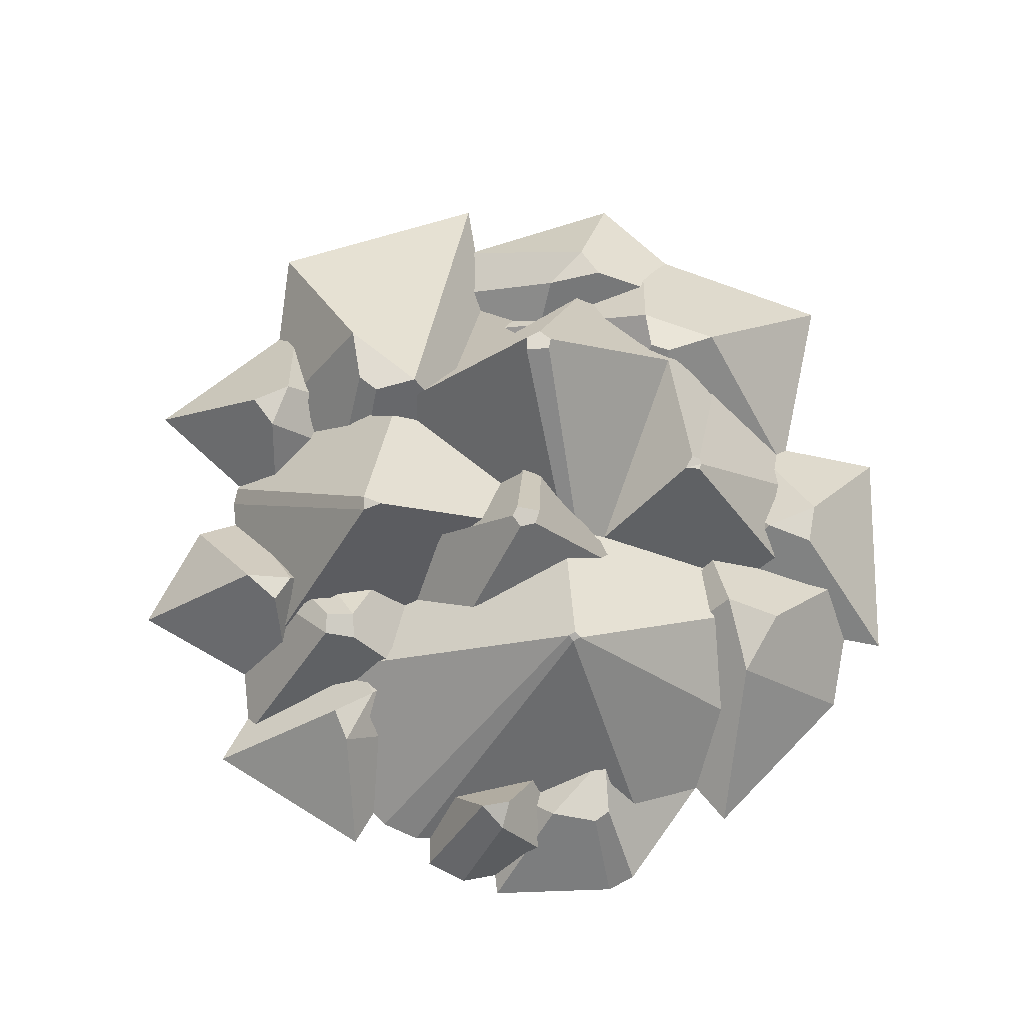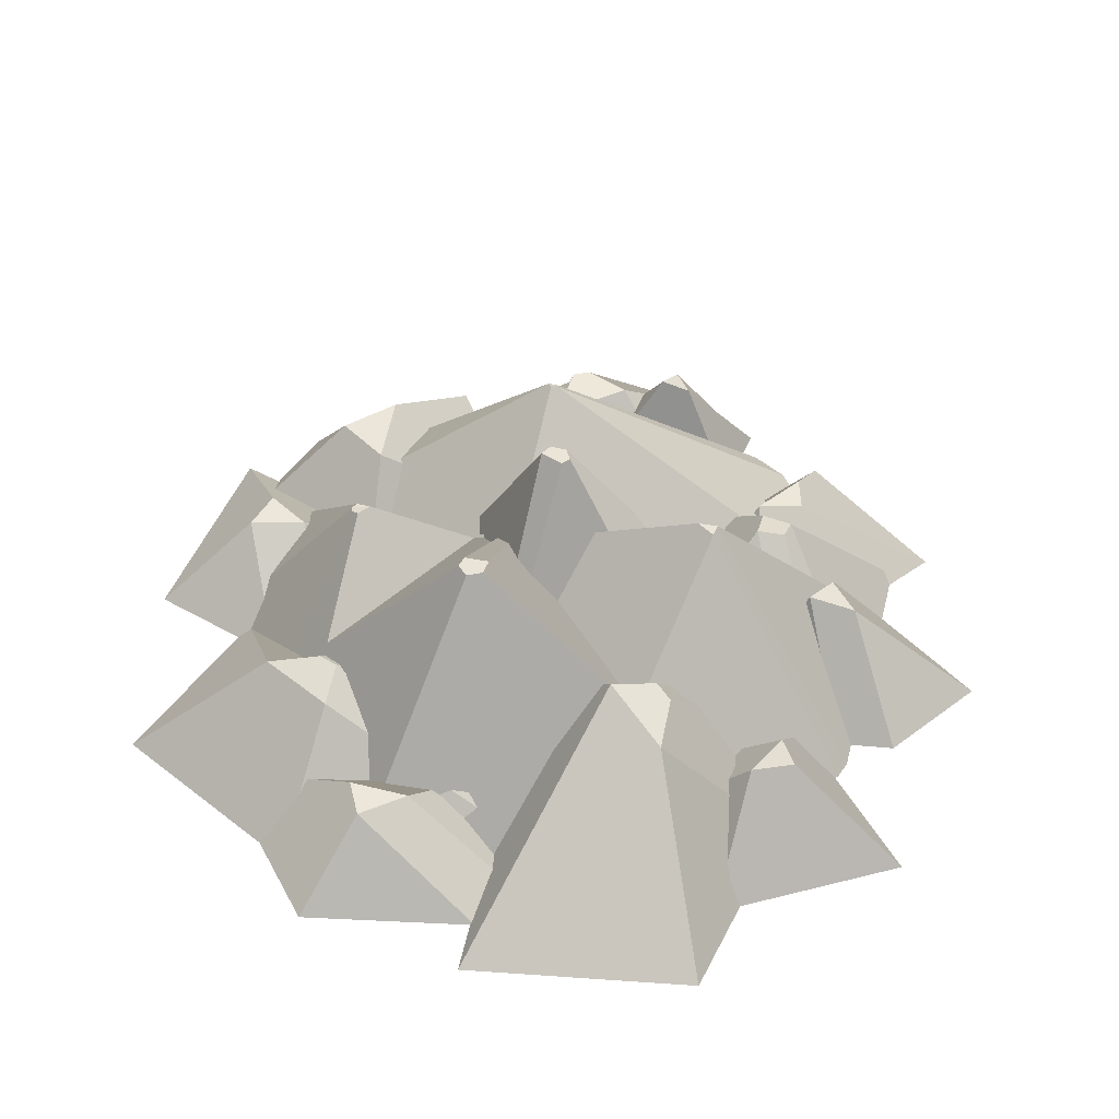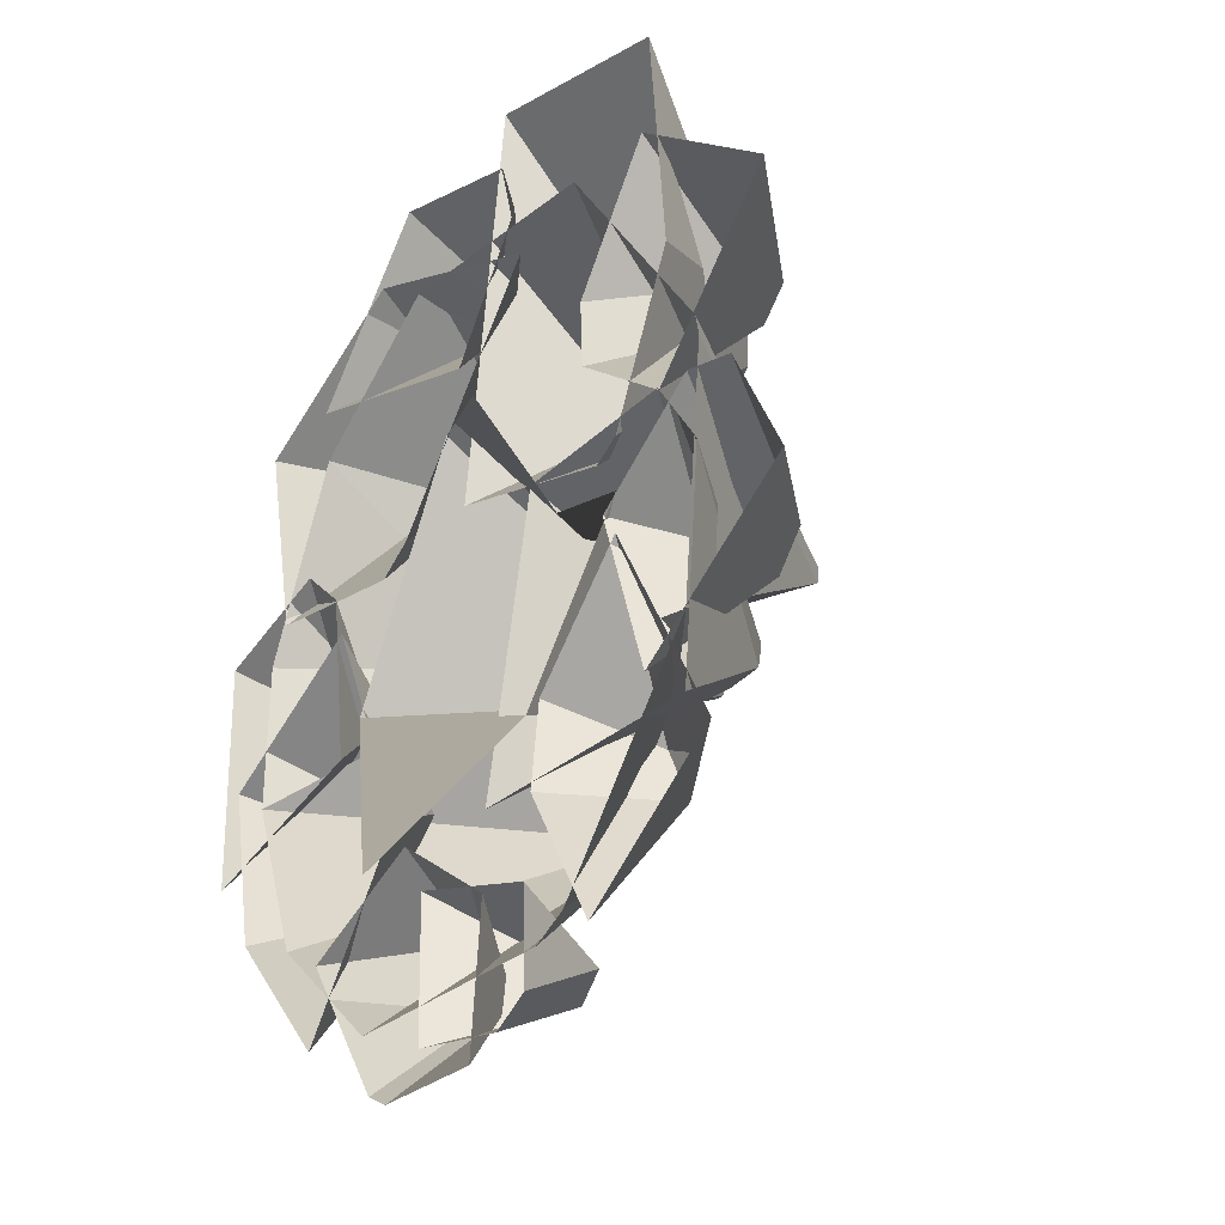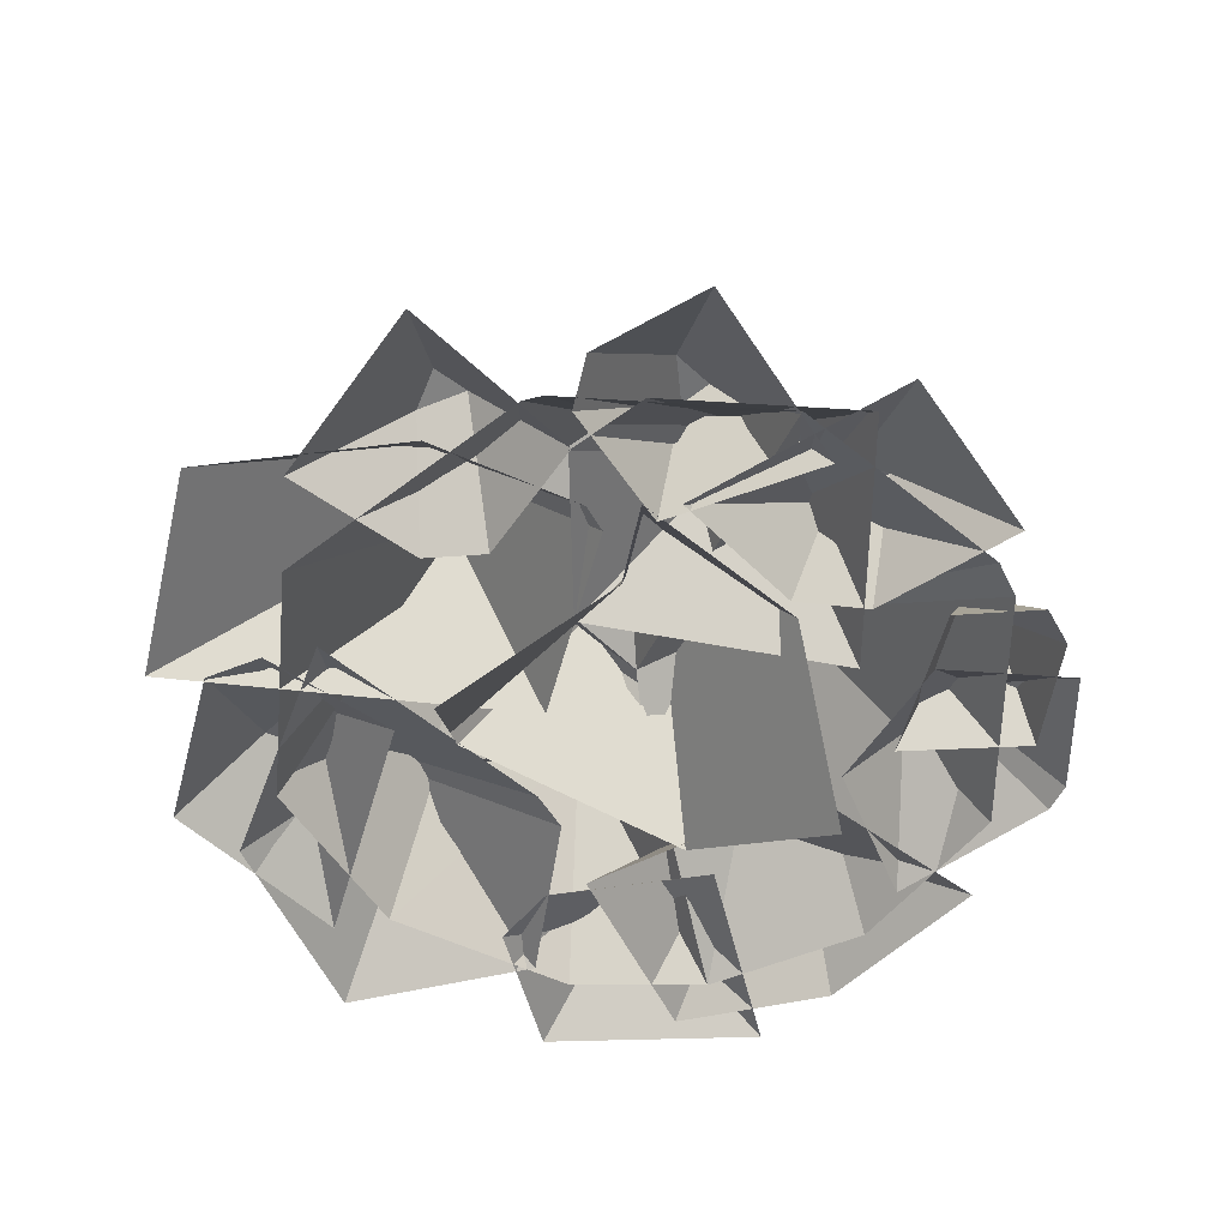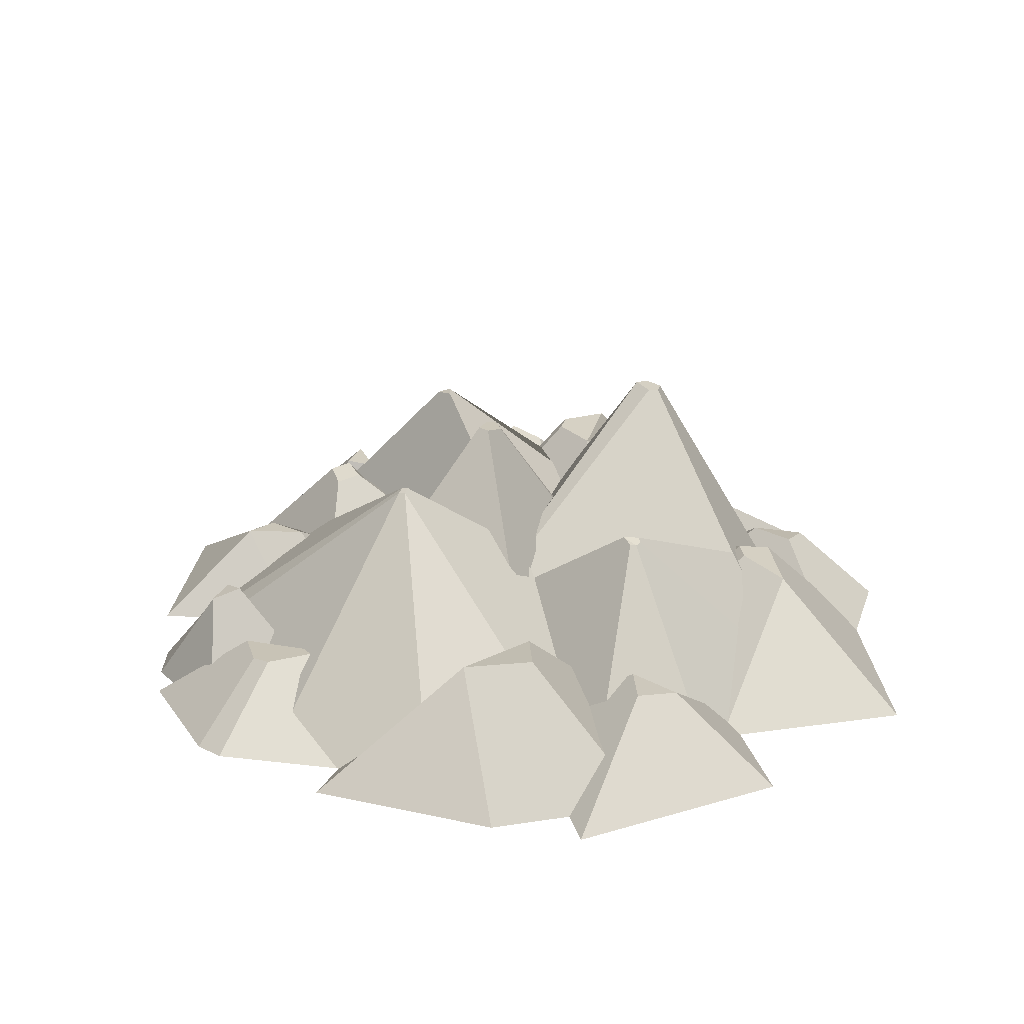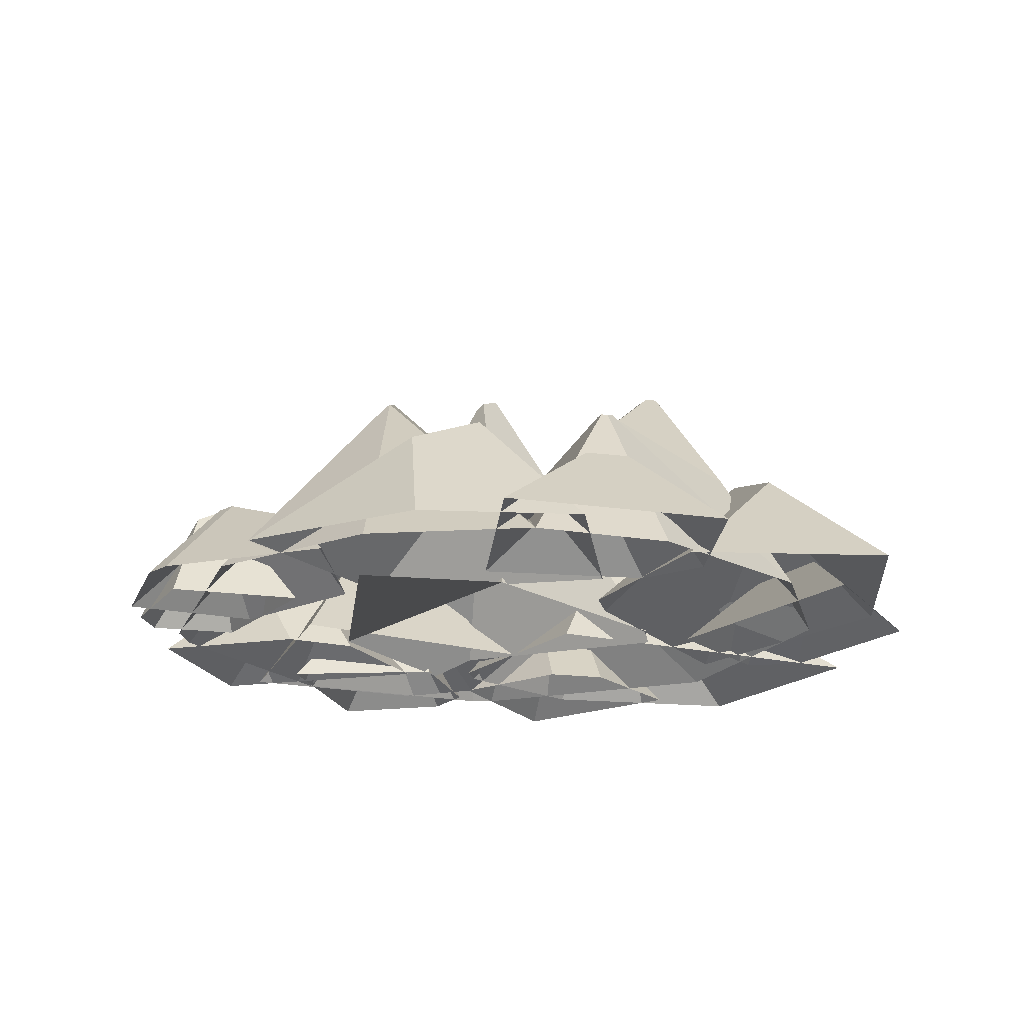
<metadata>
{"format":"obj","ext":"obj","renderer":"f3d","projection":"perspective","resolution":1024,"background":"white","views":[{"elev":76.4,"azim":179.2,"up":"+Y"},{"elev":47.0,"azim":20.0,"up":"+Y"},{"elev":-26.4,"azim":57.4,"up":"+Z"},{"elev":-52.6,"azim":91.6,"up":"+Y"},{"elev":25.4,"azim":-115.9,"up":"+Y"},{"elev":-18.7,"azim":-106.5,"up":"+Y"}]}
</metadata>
<code>
o Mountain_Plane.026
v -38.58 -2.244 -18.52
v -22.49 -2.244 5.527
v -41.87 -2.244 -2.844
v -30.62 10.44 -10.08
v -25.04 -2.244 -31.87
v -11.44 -2.244 -15.83
v -25.33 9.691 -7.835
v -27.04 9.508 -16.11
v -2.688 -2.244 22.47
v -12.78 -2.244 44.24
v -27.79 -2.244 30.43
v -11.46 6.566 33.11
v 6.182 -2.244 33.7
v 3.985 -2.244 39.15
v -9.452 5.947 36.03
v -5.664 5.795 32.14
v 43.33 -2.244 -7.126
v 20.12 -2.244 -2.082
v 25.77 -2.244 -17.3
v 26.85 9.122 -6.994
v 37.32 -2.244 3.378
v 31.65 -2.244 4.824
v 25.09 8.745 -4.478
v 30.07 8.904 -4.093
v 7.311 -2.244 28.63
v -33.82 -2.244 10.97
v -17.34 -2.244 38.48
v -38.27 -2.244 30.36
v -24.54 9.506 23.77
v -16.77 9.304 26.72
v 17.67 13.37 23.58
v 10.51 13.52 17.78
v 4.32 -2.244 44.52
v 26.9 -2.244 38.26
v -1.14 -2.244 8.483
v 29.08 -2.244 17.63
v 30.95 -2.244 -20.86
v 9.453 -2.244 5.475
v 3.38 -2.244 -20.1
v 17.56 11.09 -12.01
v 32.81 -2.244 -1.441
v 27.74 -2.244 5.281
v 17.72 11.41 -9.33
v 20.78 11.41 -11.5
v 21.91 -2.244 -4.317
v 18.32 -2.244 -33.91
v 34.06 -2.244 -23.98
v 20.11 6.148 -19.58
v 11.2 -2.244 -13.77
v 10.1 -2.244 -21.04
v 18.74 6.358 -23
v 15.73 6.443 -17.65
v 16.83 13.93 18.03
v 14.91 13.97 16.49
v 19.29 -2.244 2.62
v 21.97 -2.244 4.001
v -14.99 -2.244 7.601
v -11.21 -2.244 9.645
v -17.26 10.54 22.57
v -19.35 10.41 21.92
v 20.64 11.83 -9.354
v 30.28 -2.244 1.92
v 25.79 -2.244 29.62
v 27.94 -2.244 4.985
v 41.93 -2.244 17.9
v 29.69 8.284 17.16
v 16.8 -2.244 18.69
v 17.11 -2.244 12.57
v 27.56 7.864 14.28
v 25.75 7.762 18.93
v -21.6 -2.244 -6.845
v -44.45 -2.244 10.65
v -44.34 -2.244 -11.51
v -35.36 6.525 -0.4159
v -23.93 -2.244 9.453
v -29.43 -2.244 14
v -36.17 6.274 3.676
v -30.76 6.214 1.583
v -6.192 -2.244 -36.66
v 9.249 -2.244 -27.92
v -6.501 -2.244 -23.64
v 0.1921 9.104 -30.59
v 5.69 -2.244 -38.62
v 9.643 -2.244 -36.58
v 3.204 8.268 -30.97
v 1.003 8.066 -33.44
v 1.75 -2.244 -40.09
v -24.49 -2.244 -24.54
v 3.155 -2.244 -26.92
v -9.474 -2.244 -18.84
v -10.83 5.42 -25.26
v -4.764 5.294 -31.67
v -14.1 -2.244 -38.47
v -11.33 -2.244 -39.82
v -9.572 5.778 -32.62
v -11.11 5.846 -31.57
v -26.71 -2.244 24.91
v -36.72 -2.244 -6.135
v 31.13 -2.244 -14.47
v -15.59 -2.244 -33.09
v 15.69 -2.244 30.84
v -10.45 -2.244 34.18
v 12.88 8.76 16.16
v -30.15 -2.244 -21.61
v -6.527 10.71 0.1994
v -36.28 -2.244 7.699
v -11.25 8.889 -0.2255
v -19.16 11 20.51
v -7.789 20.56 -14.06
v -7.232 20.82 -13.48
v -6.54 20.64 -13.83
v -5.047 25.73 18.44
v -3.872 25.7 19.36
v -2.424 25.85 18.59
v -2.379 26 17.16
v 13.93 21.43 1.101
v -21.85 16.33 5.881
v -22.12 16.25 6.465
v -21.86 16.39 7.07
v -21.08 16.55 7.31
v -20.3 16.56 5.949
v 11.17 -2.244 -33.61
v 14.93 -2.244 -31.91
v -7.025 20.37 -14.42
v 33.28 -2.244 7.099
v 32.82 -2.244 9.006
v 15.81 21.2 1.926
v 15.81 21.08 0.4809
v -8.058 10.65 0.1273
v -4.84 25.85 17.36
v 22.02 -2.244 -0.7923
v -16.72 -2.244 -19
v 9.224 -2.244 -14.45
v -18.39 -2.244 -4.145
v -4.573 -2.244 16.84
v -0.1887 -2.244 18.64
v 13.51 -2.244 1.175
v -0.5891 23.64 -1.021
v -1.438 23.61 -2.252
v -3.05 23.77 -1.942
v -3.516 23.93 -0.5913
v -3.132 -2.244 17.36
v -1.105 23.77 -0.05579
f 4 8 1 3
f 5 1 8
f 3 2 7 4
f 8 4 7
f 7 6 5 8
f 2 6 7
f 12 16 9 11
f 13 9 16
f 11 10 15 12
f 16 12 15
f 15 14 13 16
f 10 14 15
f 20 24 17 19
f 21 17 24
f 19 18 23 20
f 24 20 23
f 23 22 21 24
f 18 22 23
f 30 59 60 29
f 27 25 30
f 59 30 25 58
f 29 28 27 30
f 26 28 29
f 35 33 32
f 32 33 34 31
f 34 36 31
f 55 35 32 54
f 31 53 54 32
f 40 44 37 39
f 41 37 44
f 39 38 43 40
f 44 40 43 61
f 61 62 41 44
f 38 42 43
f 48 52 45 47
f 49 45 52
f 47 46 51 48
f 52 48 51
f 51 50 49 52
f 46 50 51
f 55 54 53 56
f 53 31 36 56
f 57 60 59 58
f 57 26 29 60
f 43 42 62 61
f 66 70 63 65
f 67 63 70
f 65 64 69 66
f 70 66 69
f 69 68 67 70
f 64 68 69
f 74 78 71 73
f 75 71 78
f 73 72 77 74
f 78 74 77
f 77 76 75 78
f 72 76 77
f 82 86 79 81
f 83 79 86
f 81 80 85 82
f 86 82 85
f 85 84 83 86
f 80 84 85
f 92 95 96 91
f 89 87 92
f 95 92 87 94
f 91 90 89 92
f 88 90 91
f 93 96 95 94
f 93 88 91 96
f 97 119 118 106
f 103 127 116 105
f 121 117 118
f 109 124 100 104
f 98 107 129 105 110 109
f 98 109 104
f 102 101 103 114 113
f 120 119 97 108
f 129 107 108 112 130
f 127 128 116
f 116 128 99 105
f 98 117 121 107
f 105 99 111 110
f 99 128 125
f 115 114 103 105
f 118 117 98 106
f 107 121 120 108
f 124 122 100
f 99 123 111
f 125 128 127 126
f 127 103 101 126
f 129 130 115 105
f 130 112 113
f 110 111 124 109
f 120 121 118 119
f 122 124 111 123
f 97 102 113 112 108
f 115 130 113 114
f 133 132 134 140 139
f 142 136 137 138 143
f 141 140 134 135
f 142 143 141 135
f 143 138 139
f 131 133 139 138 137
f 141 143 139 140

</code>
